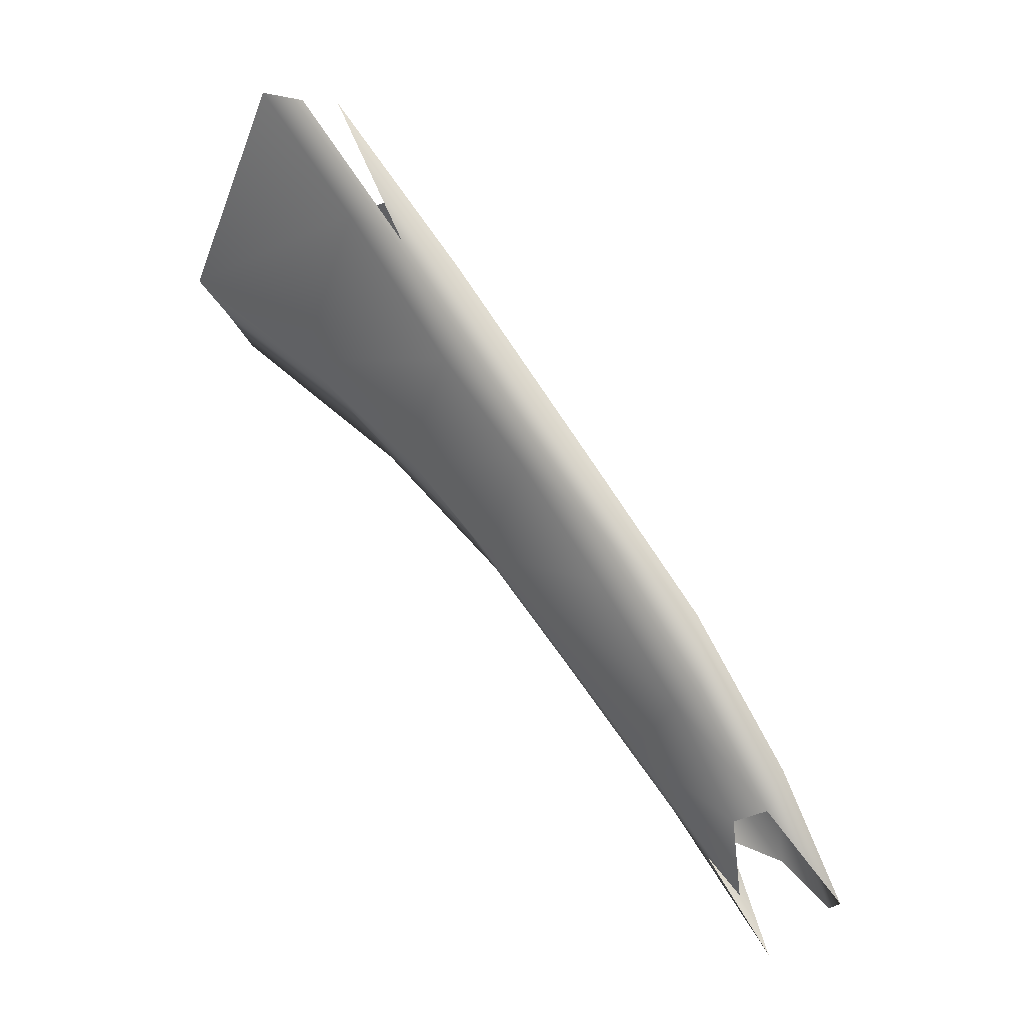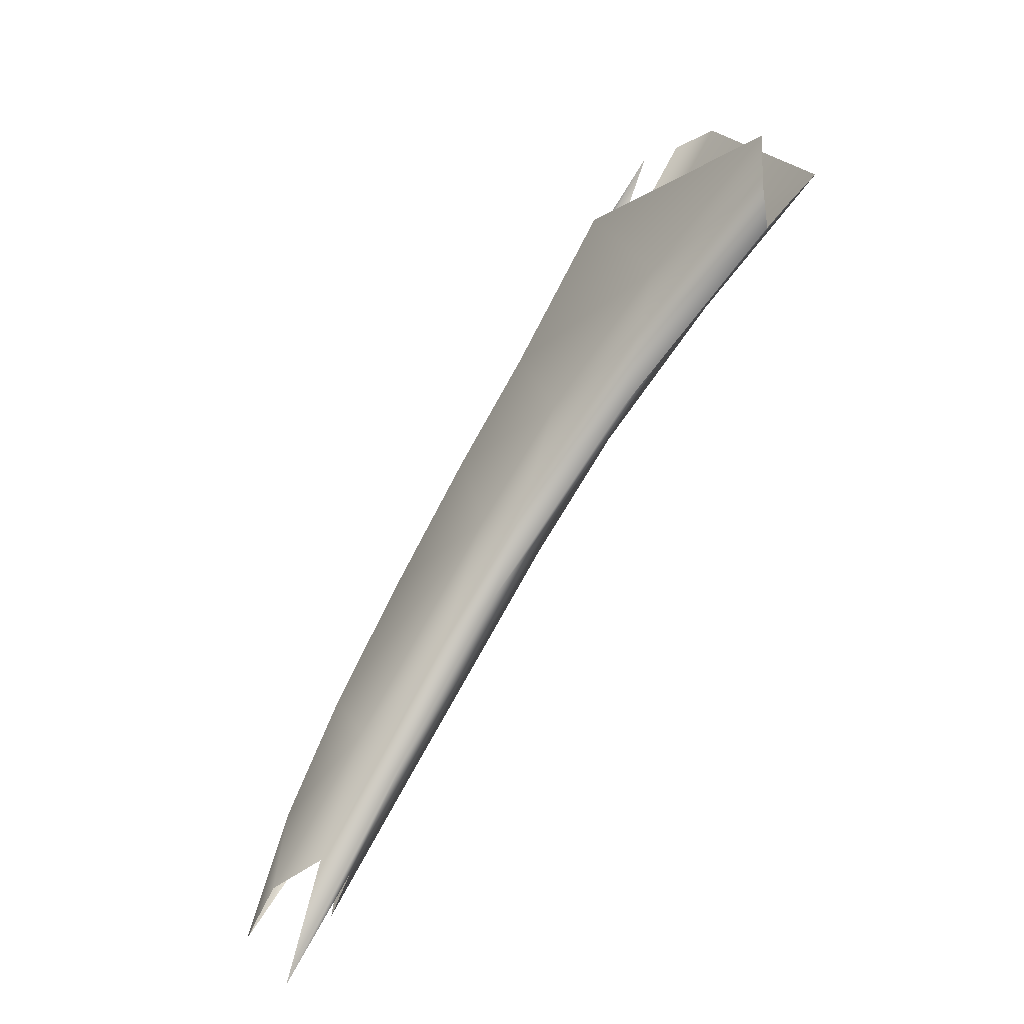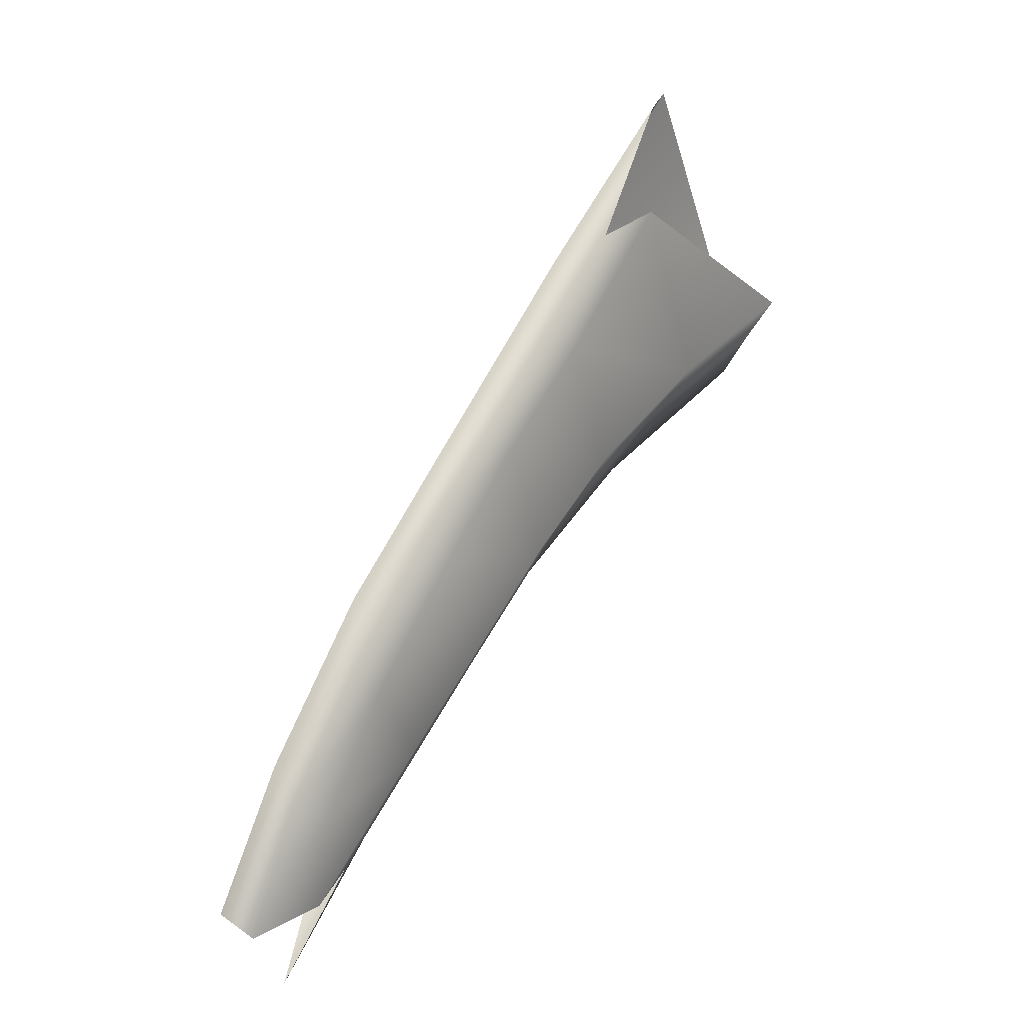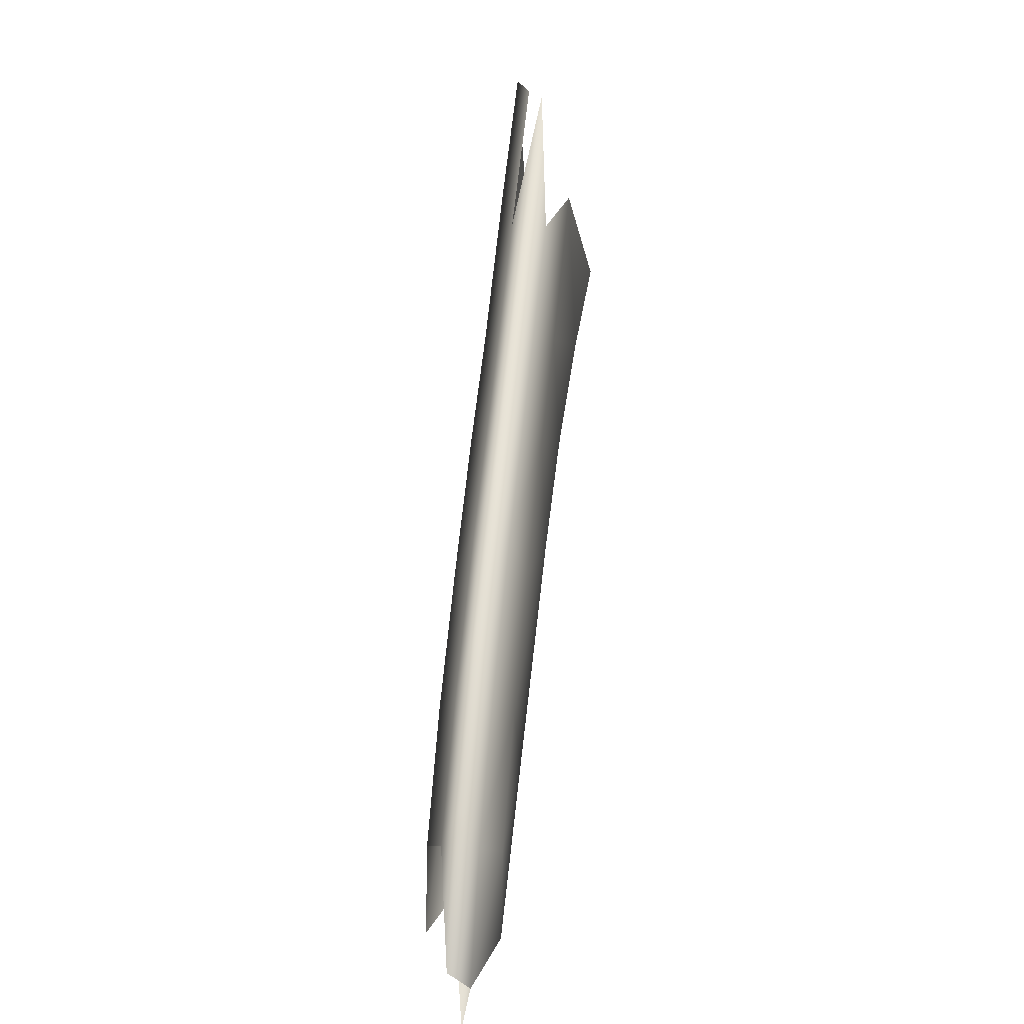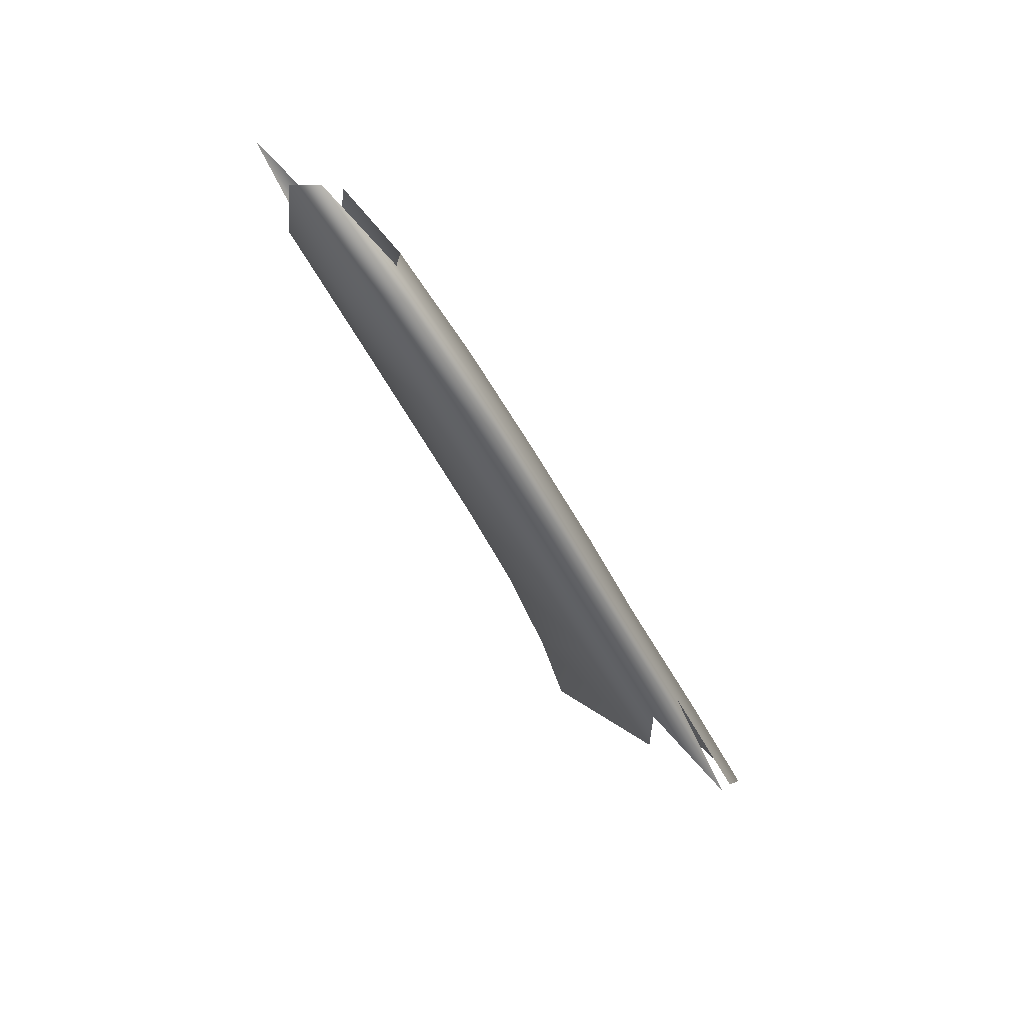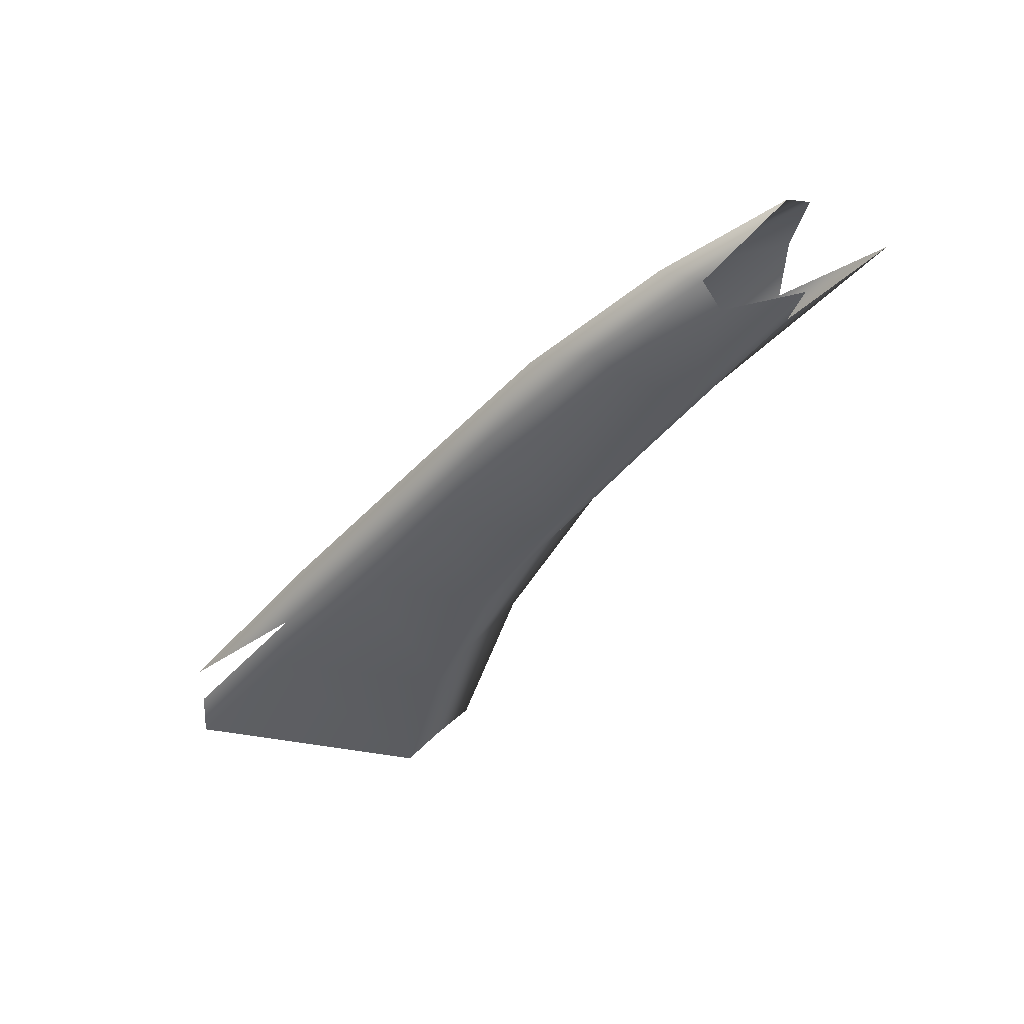
<metadata>
{"format":"obj","ext":"obj","renderer":"f3d","projection":"perspective","resolution":1024,"background":"white","views":[{"elev":30.5,"azim":132.4,"up":"+Z"},{"elev":-49.1,"azim":-38.4,"up":"+Z"},{"elev":20.2,"azim":-141.6,"up":"+Z"},{"elev":21.6,"azim":-172.3,"up":"+Z"},{"elev":74.5,"azim":-41.8,"up":"+Y"},{"elev":50.9,"azim":81.4,"up":"+Y"}]}
</metadata>
<code>
v -0.005869 0.04438 -0.3256
v -0.005869 0.07172 -0.3325
v -0.005869 0.08528 -0.3012
v -0.005869 0.09745 -0.3427
v -0.005869 0.1067 -0.3206
v -0.005869 0.1166 -0.3546
v -0.005869 0.1232 -0.3335
v -0.005869 0.1409 -0.3492
v -0.005869 0.1493 -0.3791
v -0.005869 0.1575 -0.3658
v -0.005869 0.1705 -0.3829
v -0.005869 0.1727 -0.3971
v -0.002935 0.04817 -0.3321
v -0.002935 0.07912 -0.3399
v -0.002935 0.09447 -0.3041
v -0.002935 0.1091 -0.3544
v -0.002935 0.12 -0.3263
v -0.002935 0.1315 -0.3711
v -0.002935 0.1405 -0.3432
v -0.002935 0.1602 -0.3625
v -0.002935 0.1634 -0.3957
v -0.002935 0.1748 -0.3801
v -0.002935 0.1845 -0.3986
v 0 0.05115 -0.3387
v 0 0.07715 -0.2852
v 0 0.08726 -0.3488
v 0 0.1046 -0.3069
v 0 0.1219 -0.3662
v 0 0.1349 -0.3329
v 0 0.145 -0.3849
v 0 0.1566 -0.3517
v 0 0.1754 -0.4124
v 0 0.1754 -0.3733
v 0 0.1884 -0.3936
v 0.002935 0.04817 -0.3321
v 0.002935 0.07175 -0.2852
v 0.002935 0.07912 -0.3399
v 0.002935 0.09447 -0.3041
v 0.002935 0.1091 -0.3544
v 0.002935 0.12 -0.3263
v 0.002935 0.1315 -0.3711
v 0.002935 0.1405 -0.3432
v 0.002935 0.1602 -0.3625
v 0.002935 0.1634 -0.3957
v 0.002935 0.1748 -0.3801
v 0.005869 0.04438 -0.3256
v 0.005869 0.06521 -0.2847
v 0.005869 0.07172 -0.3325
v 0.005869 0.08528 -0.3012
v 0.005869 0.09745 -0.3427
v 0.005869 0.1067 -0.3206
v 0.005869 0.1166 -0.3546
v 0.005869 0.1232 -0.3335
v 0.005869 0.1409 -0.3492
v 0.005869 0.1493 -0.3791
v 0.005869 0.1575 -0.3658
v 0.005869 0.1705 -0.3829
v 0.005869 0.1727 -0.3971
g mmGroup0
f 44 41 30
f 30 32 44
f 31 42 43
f 34 33 45
f 33 43 45
f 37 35 24
f 29 27 40
f 27 38 40
f 24 26 37
f 27 25 38
f 28 30 41
f 41 39 28
f 33 31 43
f 29 40 42
f 26 28 39
f 39 37 26
f 31 29 42
f 52 50 39
f 43 42 54
f 42 53 54
f 39 41 52
f 50 48 37
f 42 40 53
f 40 51 53
f 45 56 57
f 55 52 41
f 45 43 56
f 43 54 56
f 41 44 55
f 58 55 44
f 52 54 53
f 50 52 53
f 50 53 51
f 52 56 54
f 55 57 56
f 52 55 56
f 55 58 57
f 48 50 51
f 40 38 51
f 38 49 51
f 37 39 50
f 48 46 35
f 38 36 49
f 36 47 49
f 35 37 48
f 48 51 49
f 46 48 49
f 46 49 47
f 27 29 17
f 13 14 24
f 28 26 16
f 15 27 17
f 26 24 14
f 25 27 15
f 9 12 21
f 11 23 12
f 14 16 26
f 33 34 22
f 19 31 20
f 32 30 21
f 20 33 22
f 31 33 20
f 17 29 19
f 29 31 19
f 16 18 28
f 30 28 18
f 18 21 30
f 22 34 23
f 2 1 3
f 7 4 5
f 6 4 7
f 5 2 3
f 4 2 5
f 12 9 11
f 9 6 10
f 11 9 10
f 8 6 7
f 10 6 8
f 10 22 11
f 21 18 9
f 8 20 10
f 22 23 11
f 6 9 18
f 14 13 2
f 15 17 5
f 1 2 13
f 3 15 5
f 19 20 8
f 4 6 16
f 20 22 10
f 7 19 8
f 18 16 6
f 2 4 14
f 16 14 4
f 5 17 7
f 17 19 7

</code>
